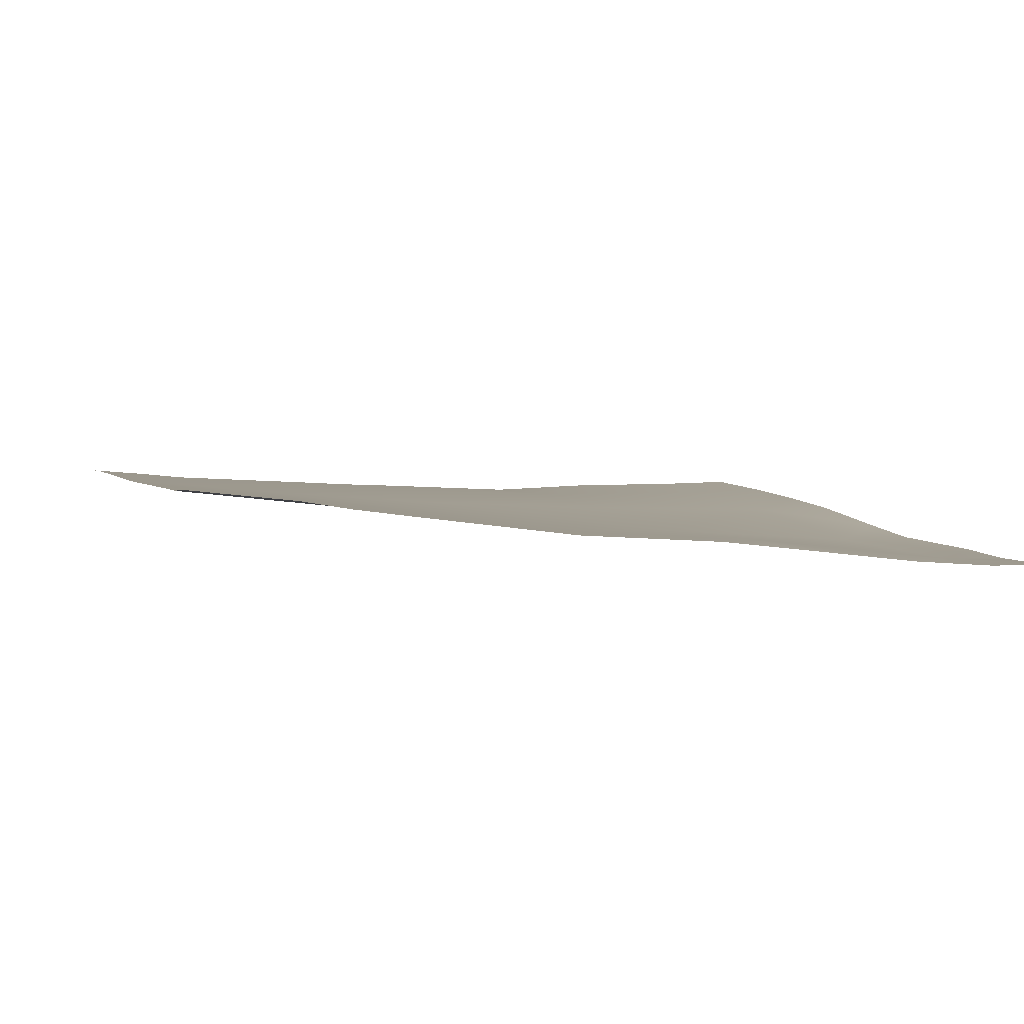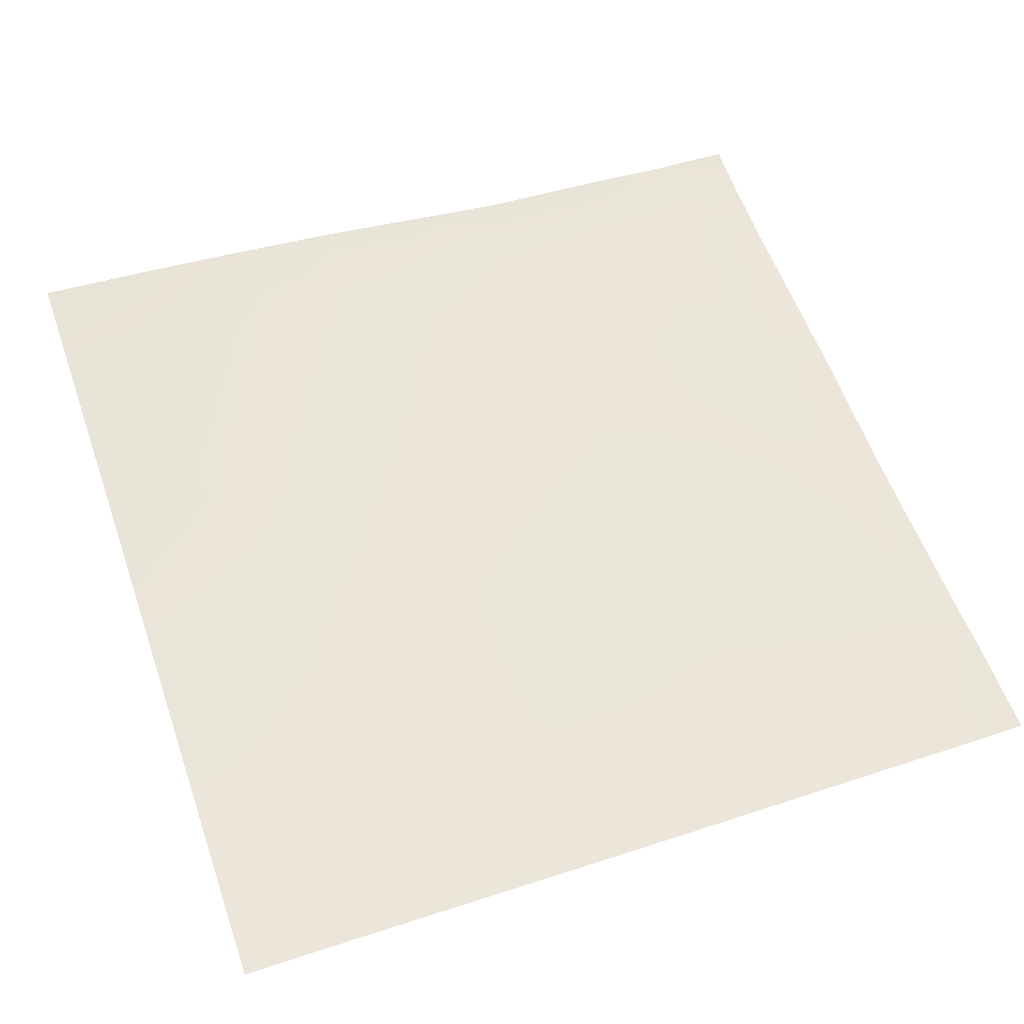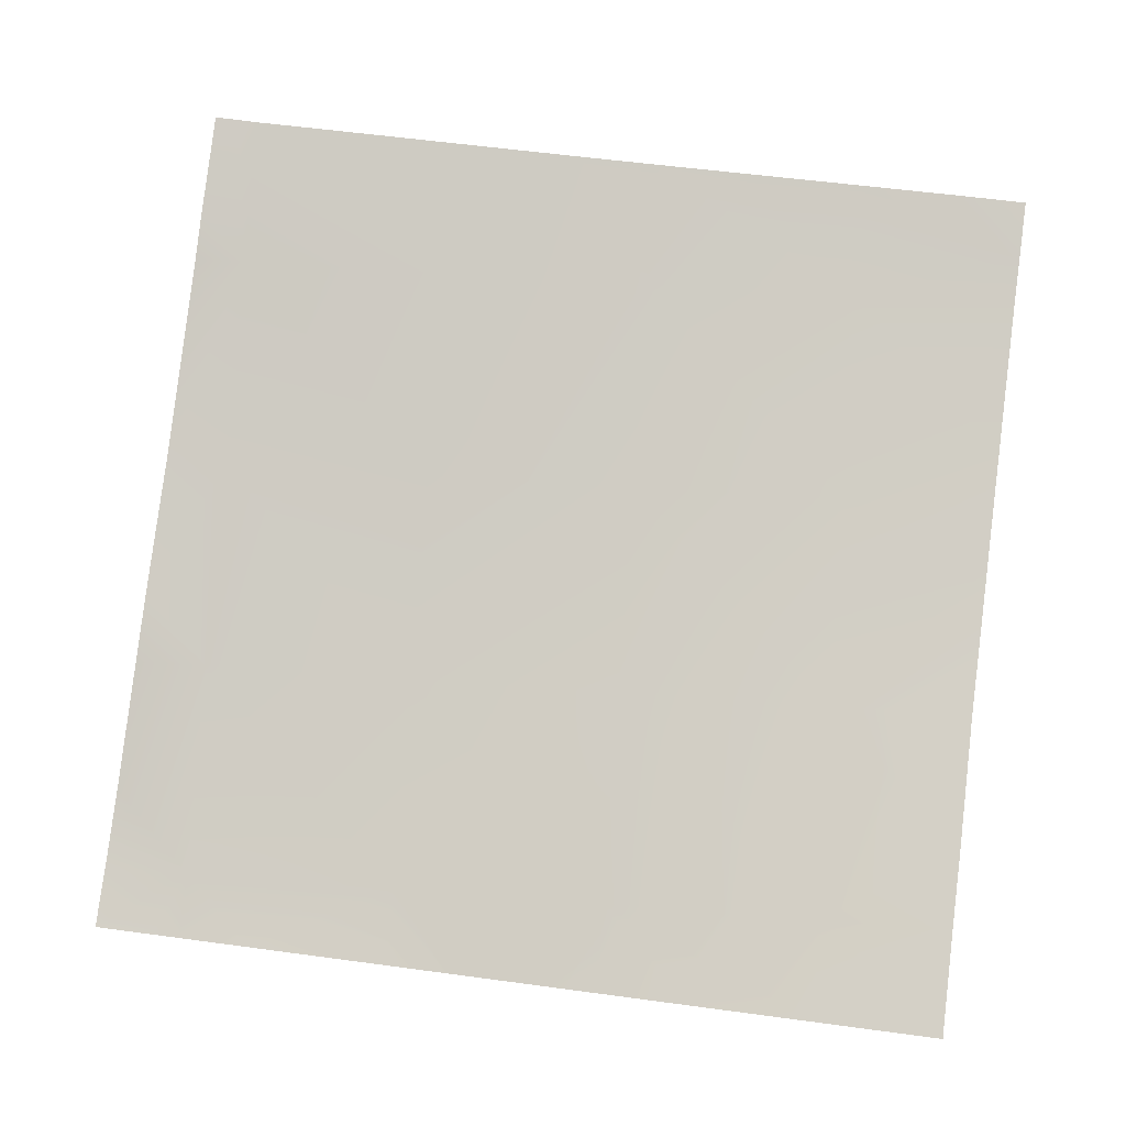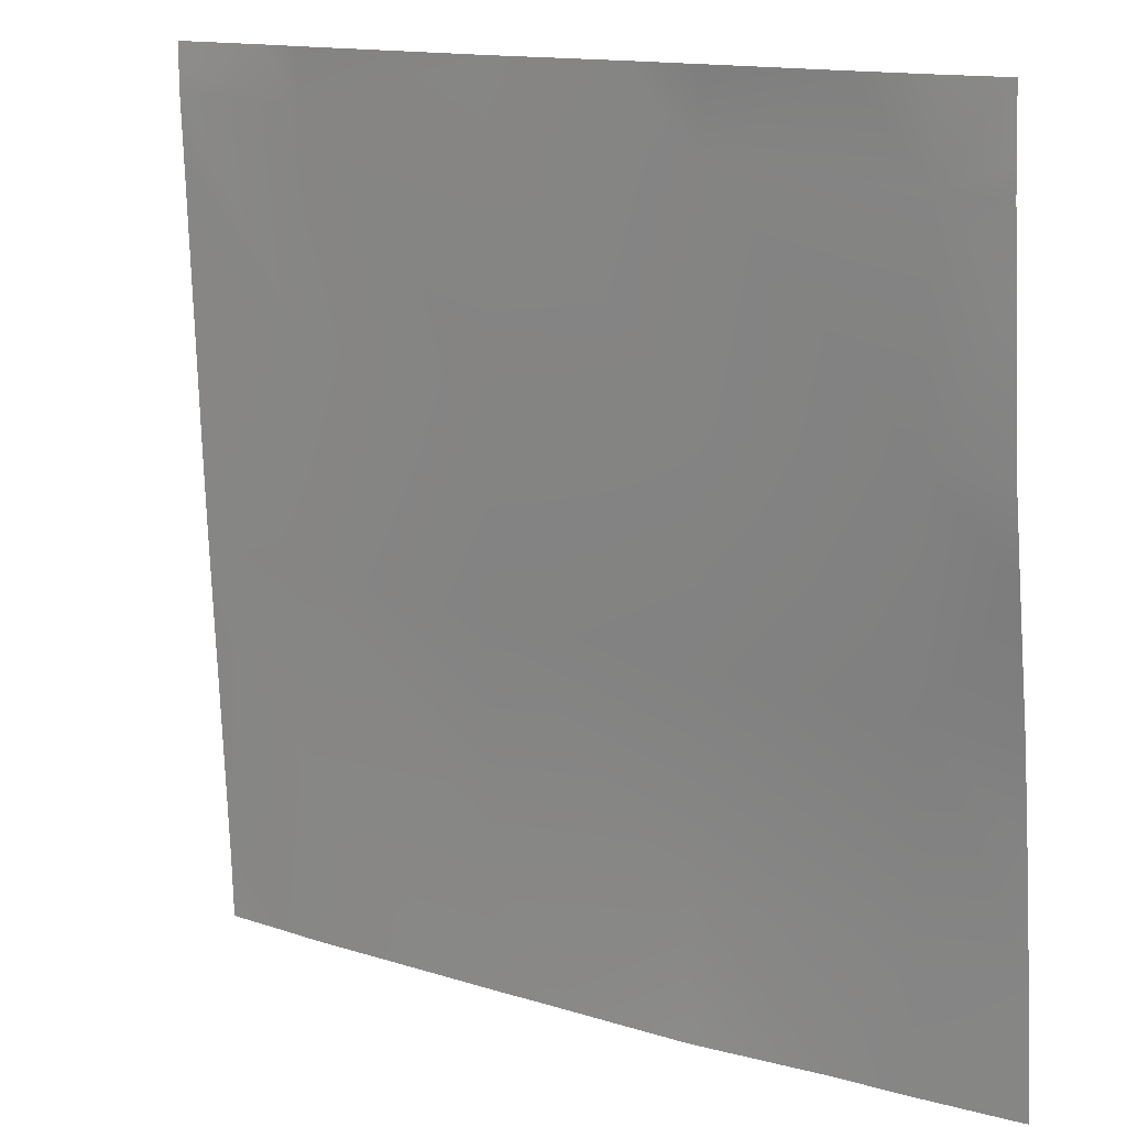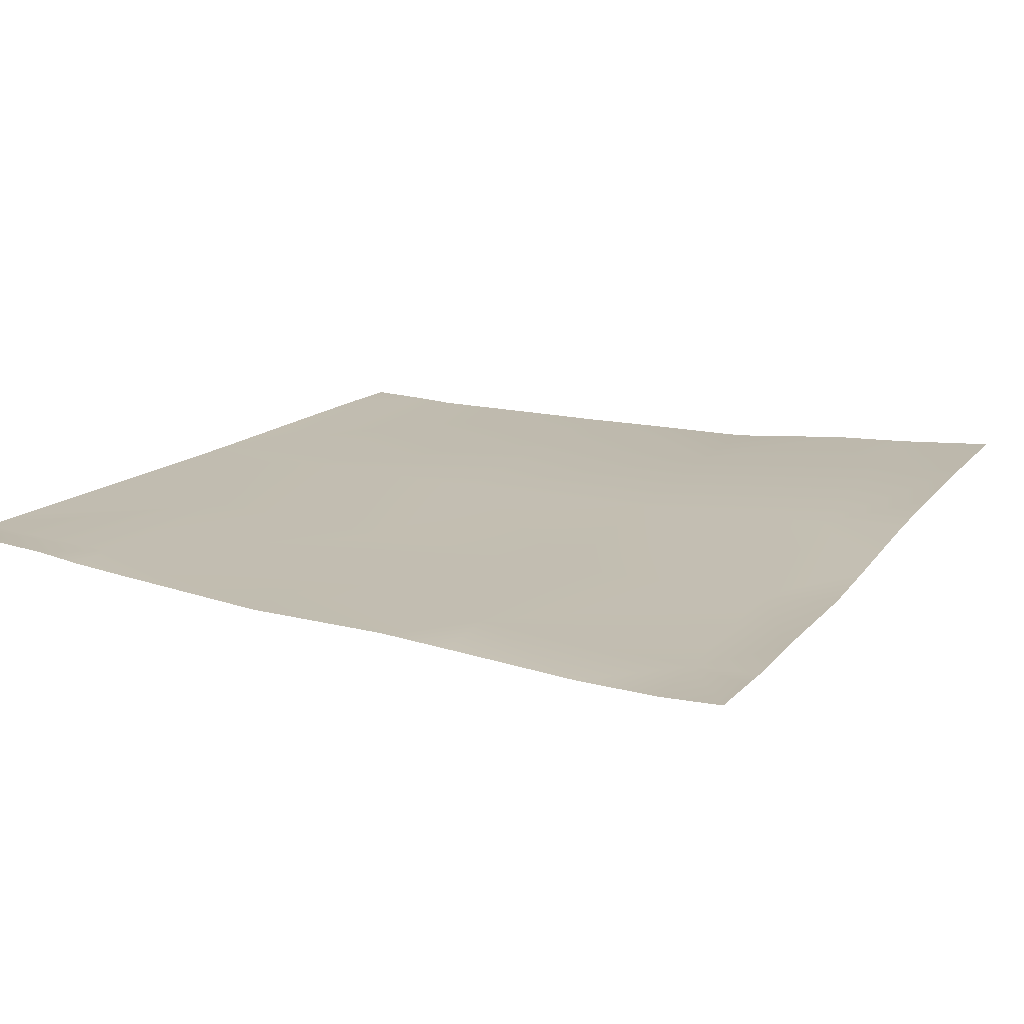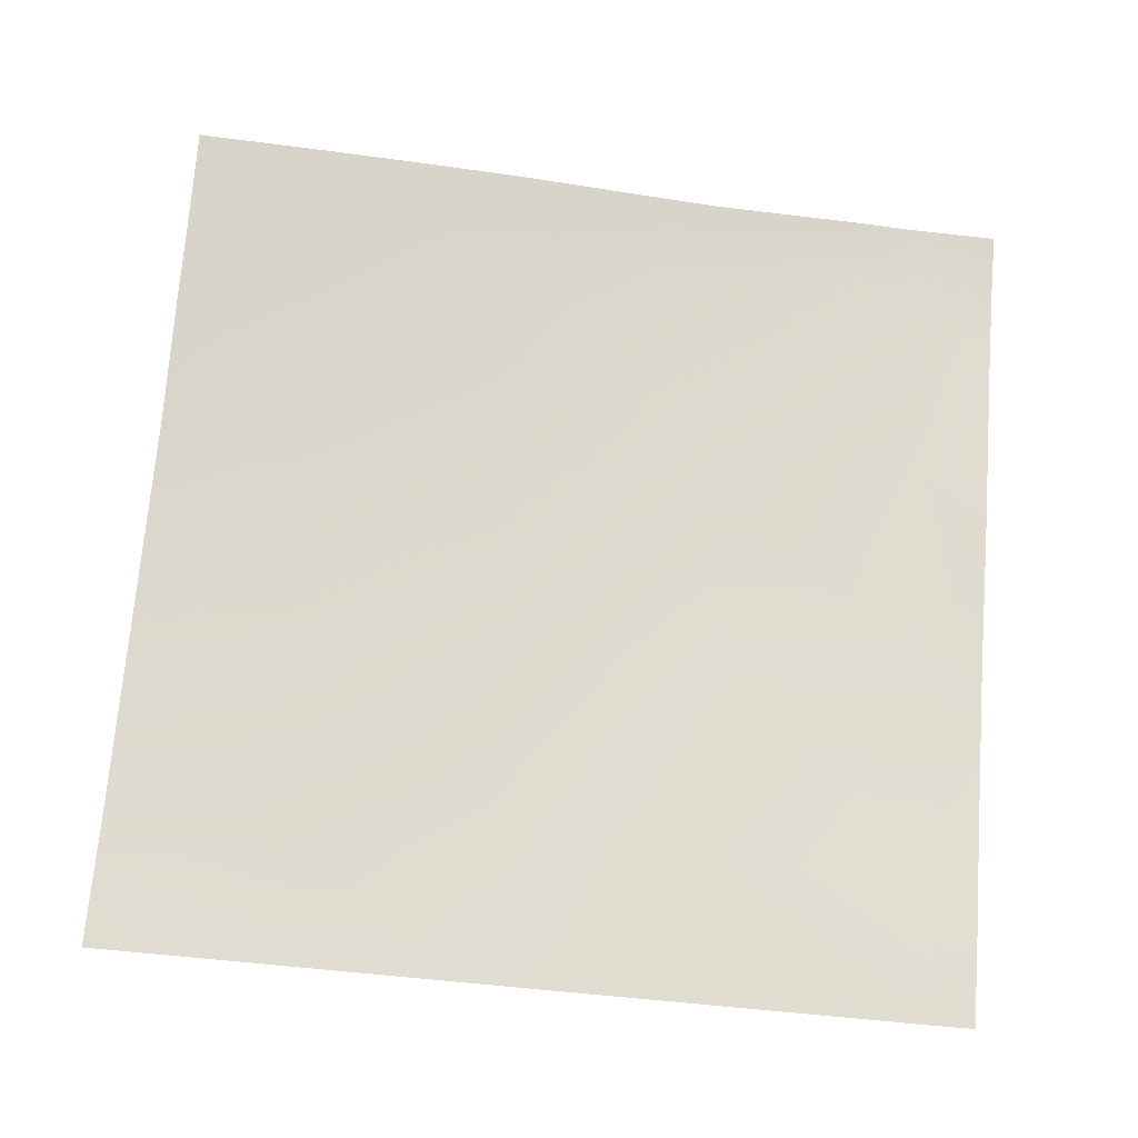
<metadata>
{"format":"obj","ext":"obj","renderer":"f3d","projection":"perspective","resolution":1024,"background":"white","views":[{"elev":-0.6,"azim":-16.4,"up":"+Y"},{"elev":62.6,"azim":-109.1,"up":"+Y"},{"elev":79.5,"azim":97.4,"up":"+Y"},{"elev":13.6,"azim":33.4,"up":"+Z"},{"elev":11.3,"azim":27.4,"up":"+Y"},{"elev":74.1,"azim":-85.1,"up":"+Y"}]}
</metadata>
<code>
v 16 4.705 -108.8
v 16 4.567 -106.5
v 18.19 4.529 -108.9
v 17.15 4.79 -112
v 18.03 4.716 -112
v 16 4.813 -110.7
v 16 4.866 -112
v 20.95 4.618 -112
v 22.03 4.577 -112
v 22.18 4.393 -109.1
v 23.23 4.551 -112
v 26.17 4.318 -109.4
v 26.03 4.467 -112
v 18.4 4.273 -104.9
v 22.39 4.041 -105.2
v 26.38 3.937 -105.4
v 30.16 4.382 -109.6
v 26.58 3.421 -101.4
v 22.6 3.683 -101.2
v 28.54 4.611 -112
v 16 4.466 -104.8
v 16 4.386 -103.3
v 18.61 4.045 -101
v 16 4.271 -100.8
v 16 4.141 -98.06
v 16 4.079 -96
v 17.95 3.903 -96
v 16 4.079 -96.47
v 18.82 3.822 -96.97
v 16 4.078 -96.82
v 22.8 3.406 -97.18
v 25.54 3.214 -96
v 26.79 3.246 -97.39
v 22.87 3.329 -96
v 19.89 3.65 -96
v 18.87 3.766 -96
v 30.36 3.913 -105.6
v 30.03 4.627 -112
v 32 4.712 -112
v 31.68 4.693 -112
v 32 4.676 -111.7
v 30.57 3.233 -101.6
v 32 4.465 -109.7
v 32 4.194 -107.4
v 32 3.536 -103.2
v 32 3.963 -105.7
v 32 3.288 -101.7
v 26.87 3.09 -96
v 29.34 2.851 -96
v 30.78 2.885 -97.6
v 32 3.048 -98.95
v 32 2.891 -97.66
v 30.86 2.772 -96
v 32 2.856 -97.12
v 32 2.815 -96.5
v 32 2.779 -96
f 1 2 3
f 4 3 5
f 4 1 3
f 4 6 1
f 6 4 7
f 8 5 3
f 9 3 10
f 9 8 3
f 11 12 13
f 10 14 15
f 14 10 3
f 12 15 16
f 15 12 10
f 12 16 17
f 16 15 18
f 11 10 12
f 11 9 10
f 15 14 19
f 20 13 12
f 21 3 2
f 21 14 3
f 14 22 23
f 14 21 22
f 24 25 23
f 26 27 28
f 28 29 30
f 28 27 29
f 30 23 25
f 30 29 23
f 23 29 19
f 18 19 31
f 19 18 15
f 31 32 33
f 31 34 32
f 31 19 29
f 14 23 19
f 34 29 35
f 34 31 29
f 35 29 36
f 33 18 31
f 36 29 27
f 22 24 23
f 37 16 18
f 20 17 38
f 20 12 17
f 39 40 41
f 18 42 37
f 43 37 44
f 43 17 37
f 45 37 42
f 45 46 37
f 44 37 46
f 45 42 47
f 41 17 43
f 41 40 17
f 40 38 17
f 33 42 18
f 16 37 17
f 48 33 32
f 33 49 50
f 33 48 49
f 51 50 52
f 33 50 42
f 53 50 49
f 51 42 50
f 51 47 42
f 52 50 54
f 54 50 55
f 56 50 53
f 56 55 50

</code>
